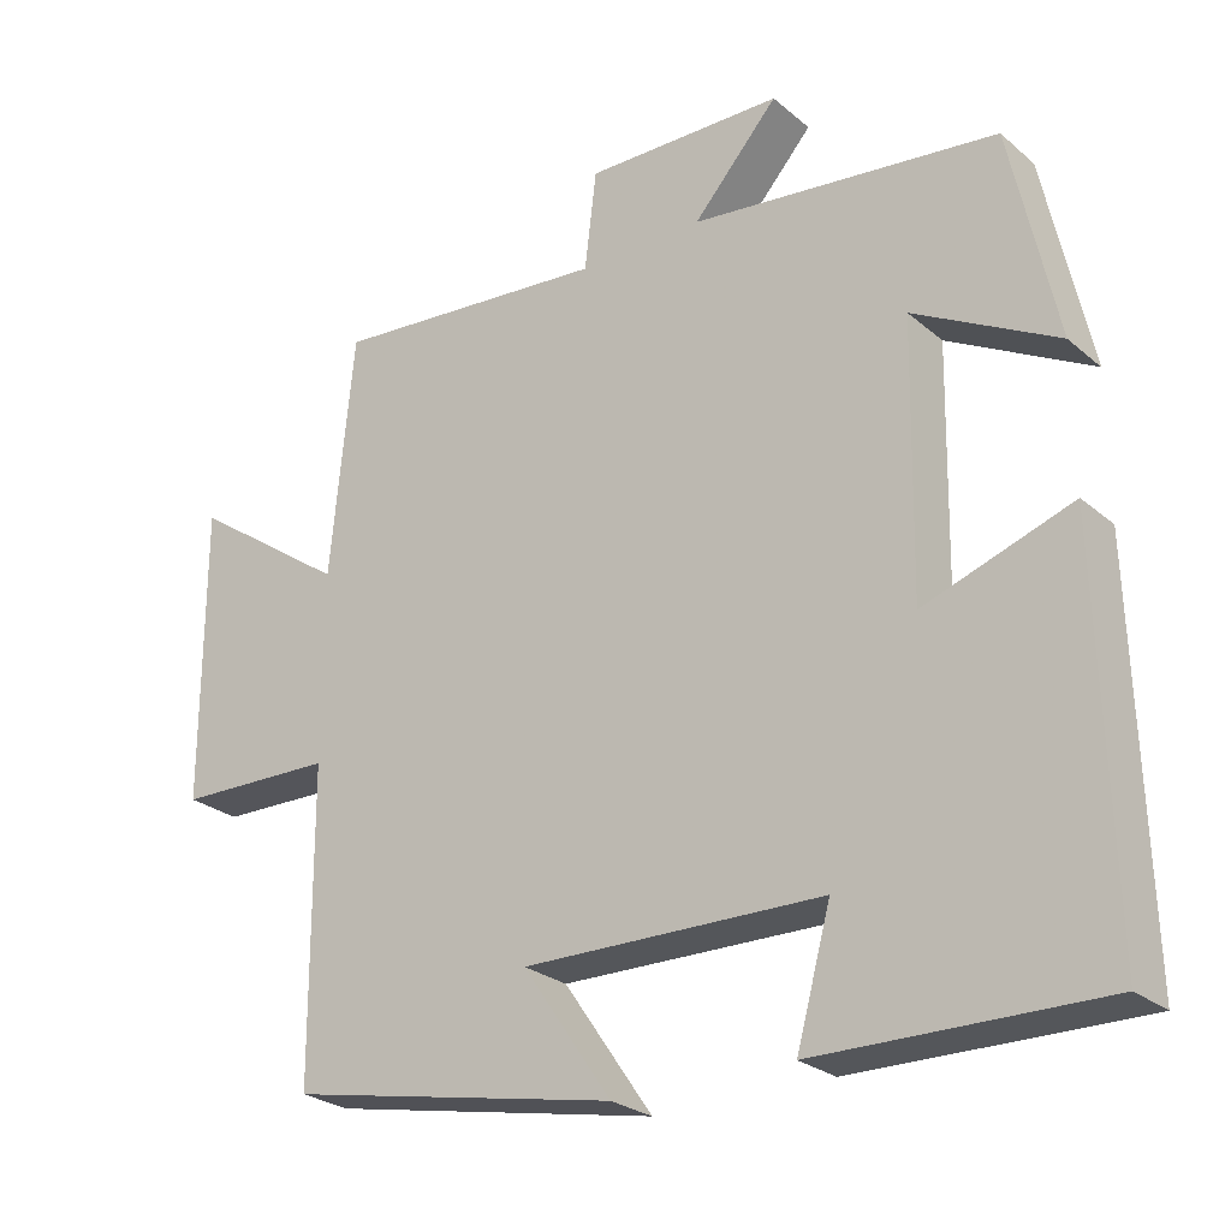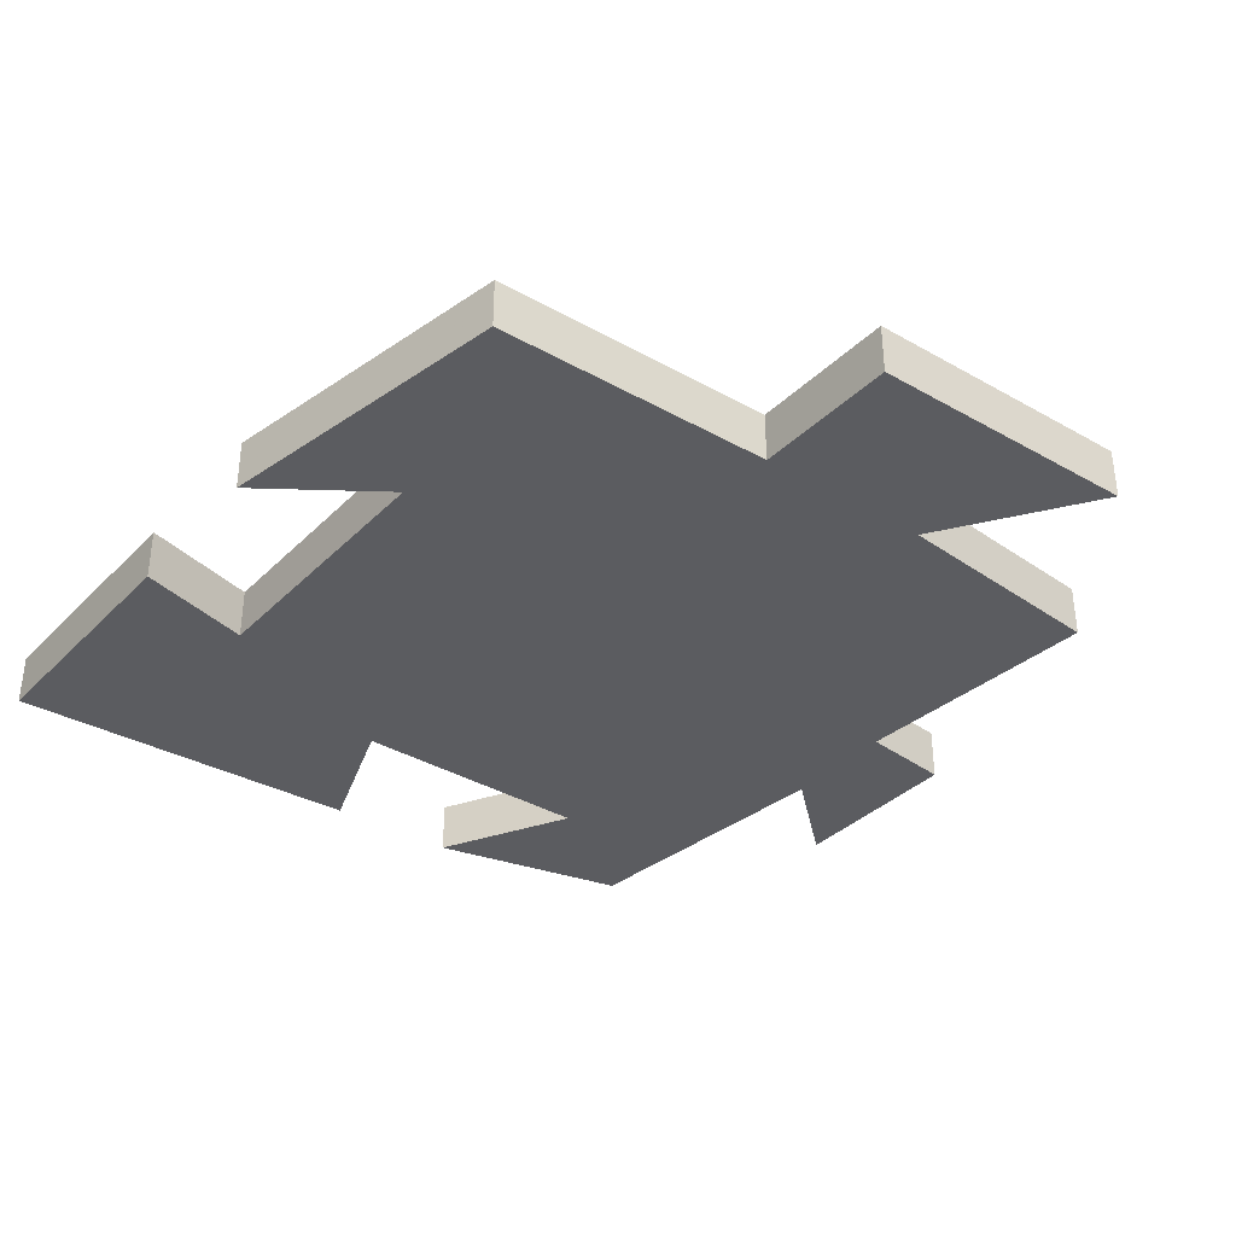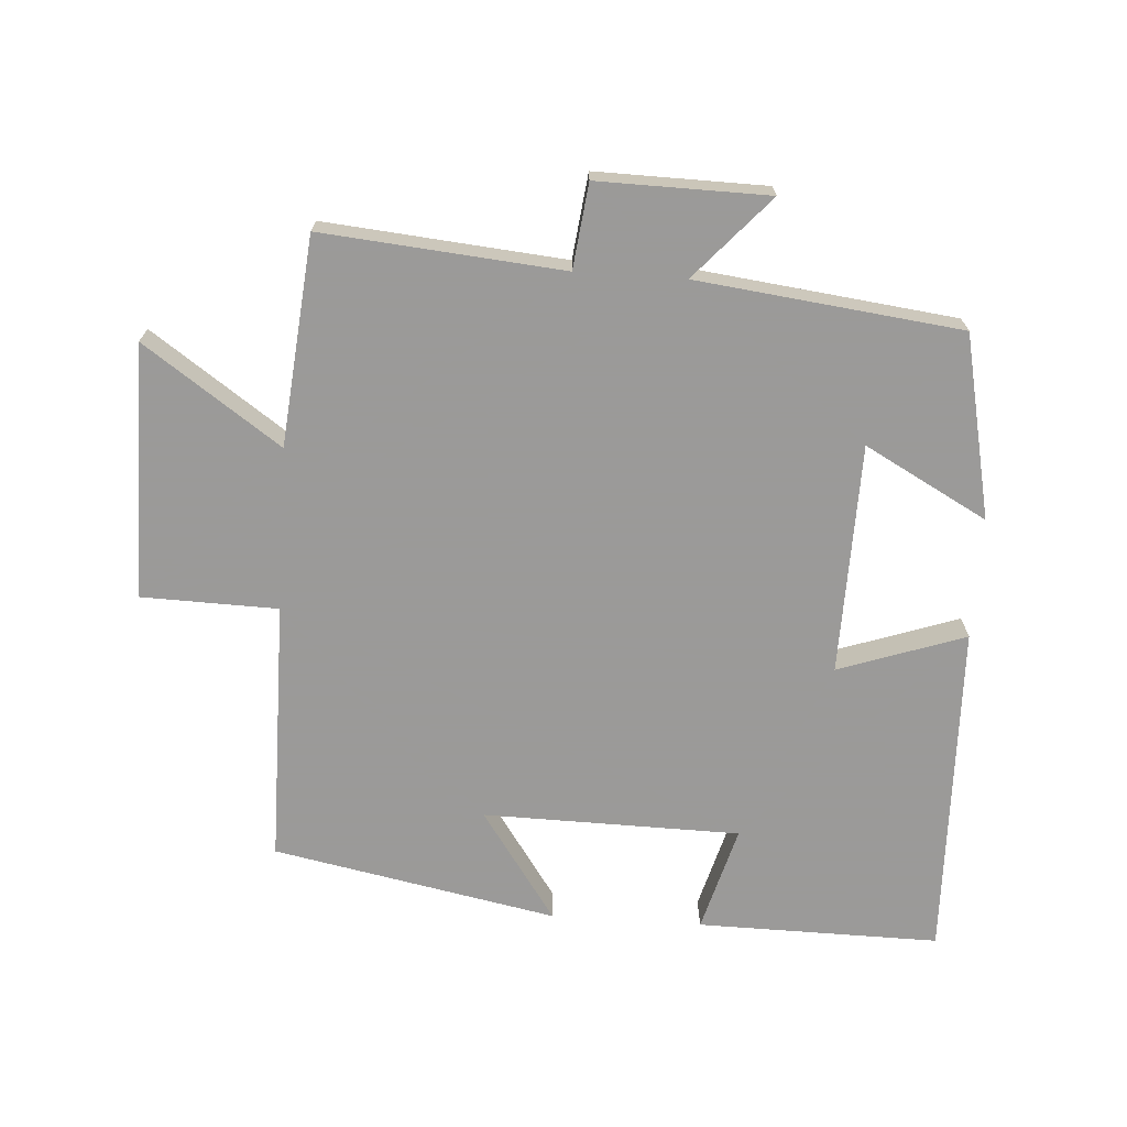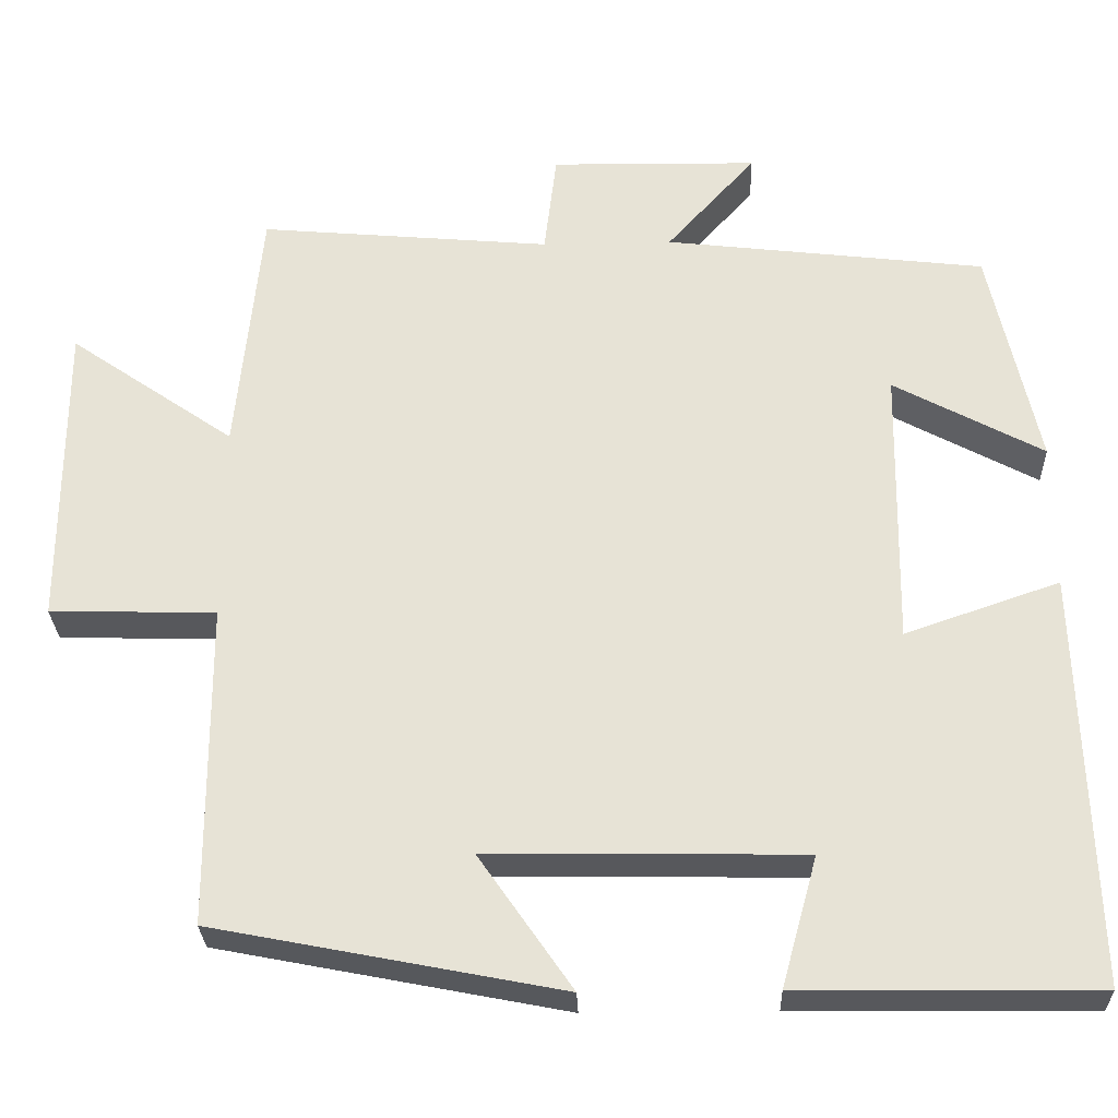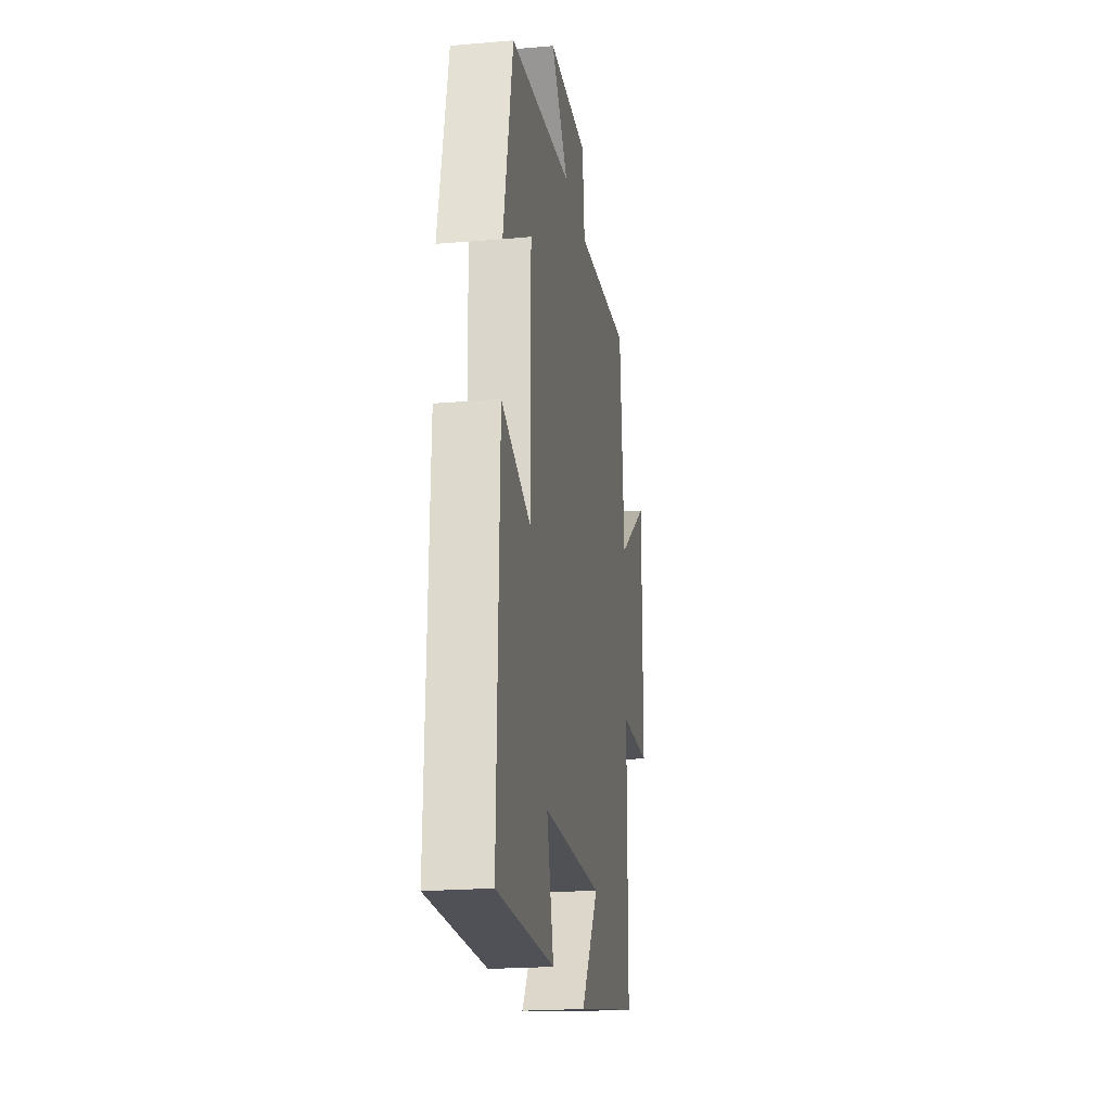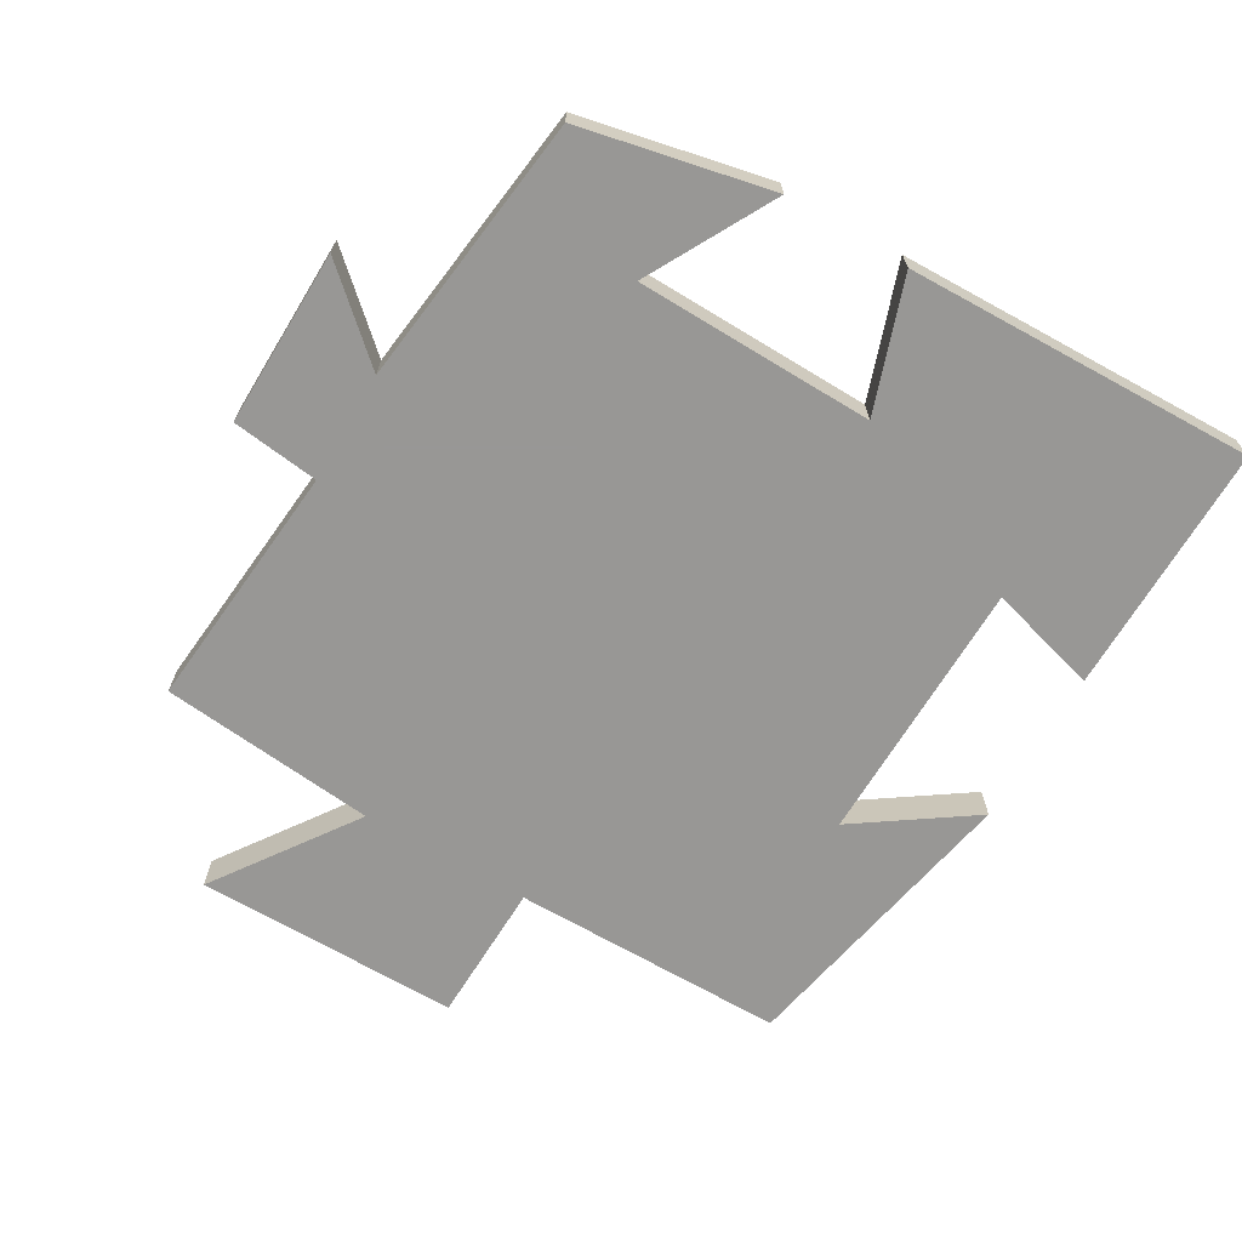
<metadata>
{"format":"obj","ext":"obj","renderer":"f3d","projection":"perspective","resolution":1024,"background":"white","views":[{"elev":-25.8,"azim":37.4,"up":"+Z"},{"elev":-35.3,"azim":-127.0,"up":"+Y"},{"elev":-69.5,"azim":-3.8,"up":"+Y"},{"elev":-28.4,"azim":1.9,"up":"+Z"},{"elev":-21.1,"azim":98.6,"up":"+Z"},{"elev":-68.2,"azim":59.6,"up":"+Y"}]}
</metadata>
<code>
v -0.498 0.07 -0.417
v -0.5 0.07 -0.023
v -0.703 0.07 -0.018
v -0.703 0.07 0.362
v -0.5 0.07 0.221
v -0.47 0.07 0.532
v -0.112 0.07 0.5
v -0.097 0.07 0.626
v 0.157 0.07 0.622
v 0.048 0.07 0.5
v 0.441 0.07 0.453
v 0.5 0.07 0.18
v 0.317 0.07 0.279
v 0.311 0.07 -0.065
v 0.5 0.07 0
v 0.514 0.07 -0.504
v 0.152 0.07 -0.5
v 0.196 0.07 -0.341
v -0.188 0.07 -0.335
v -0.074 0.07 -0.5
v -0.498 0 -0.417
v -0.5 0 -0.023
v -0.703 0 -0.018
v -0.703 0 0.362
v -0.5 0 0.221
v -0.47 0 0.532
v -0.112 0 0.5
v -0.097 0 0.626
v 0.157 0 0.622
v 0.048 0 0.5
v 0.441 0 0.453
v 0.5 0 0.18
v 0.317 0 0.279
v 0.311 0 -0.065
v 0.5 0 0
v 0.514 0 -0.504
v 0.152 0 -0.5
v 0.196 0 -0.341
v -0.188 0 -0.335
v -0.074 0 -0.5
f 19 20 1 2
f 18 19 2
f 15 16 17 18
f 14 15 18
f 13 14 18 2
f 10 11 12 13
f 10 13 2 3
f 7 8 9 10
f 7 10 3
f 5 6 7
f 5 7 3
f 3 4 5
f 22 21 40 39
f 22 39 38
f 38 37 36 35
f 38 35 34
f 22 38 34 33
f 33 32 31 30
f 23 22 33 30
f 30 29 28 27
f 23 30 27
f 27 26 25
f 23 27 25
f 25 24 23
f 1 21 22 2
f 2 22 23 3
f 3 23 24 4
f 4 24 25 5
f 5 25 26 6
f 6 26 27 7
f 7 27 28 8
f 8 28 29 9
f 9 29 30 10
f 10 30 31 11
f 11 31 32 12
f 12 32 33 13
f 13 33 34 14
f 14 34 35 15
f 15 35 36 16
f 16 36 37 17
f 17 37 38 18
f 18 38 39 19
f 19 39 40 20
f 20 40 21 1

</code>
